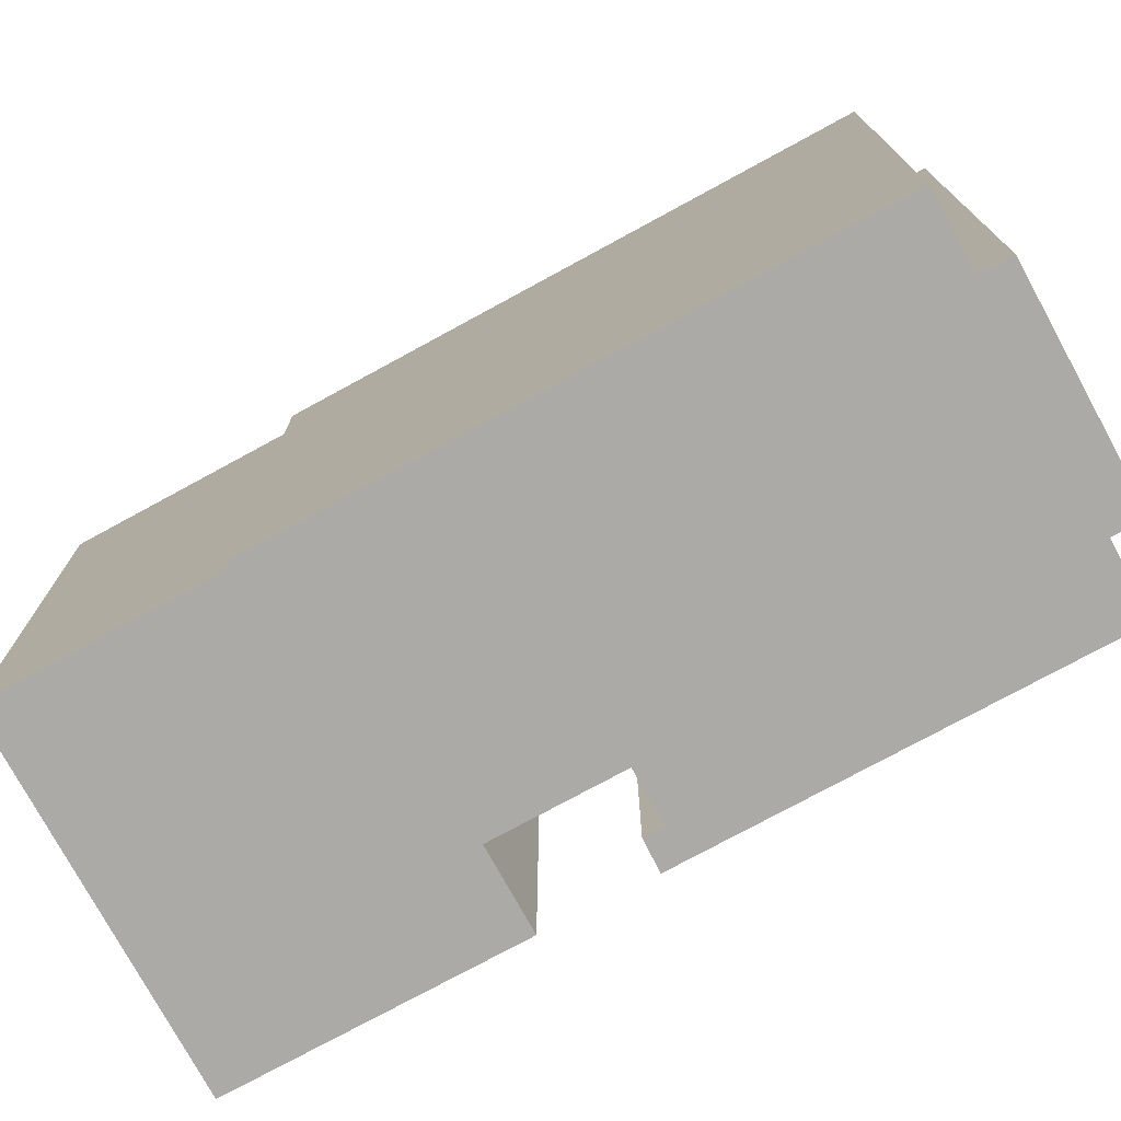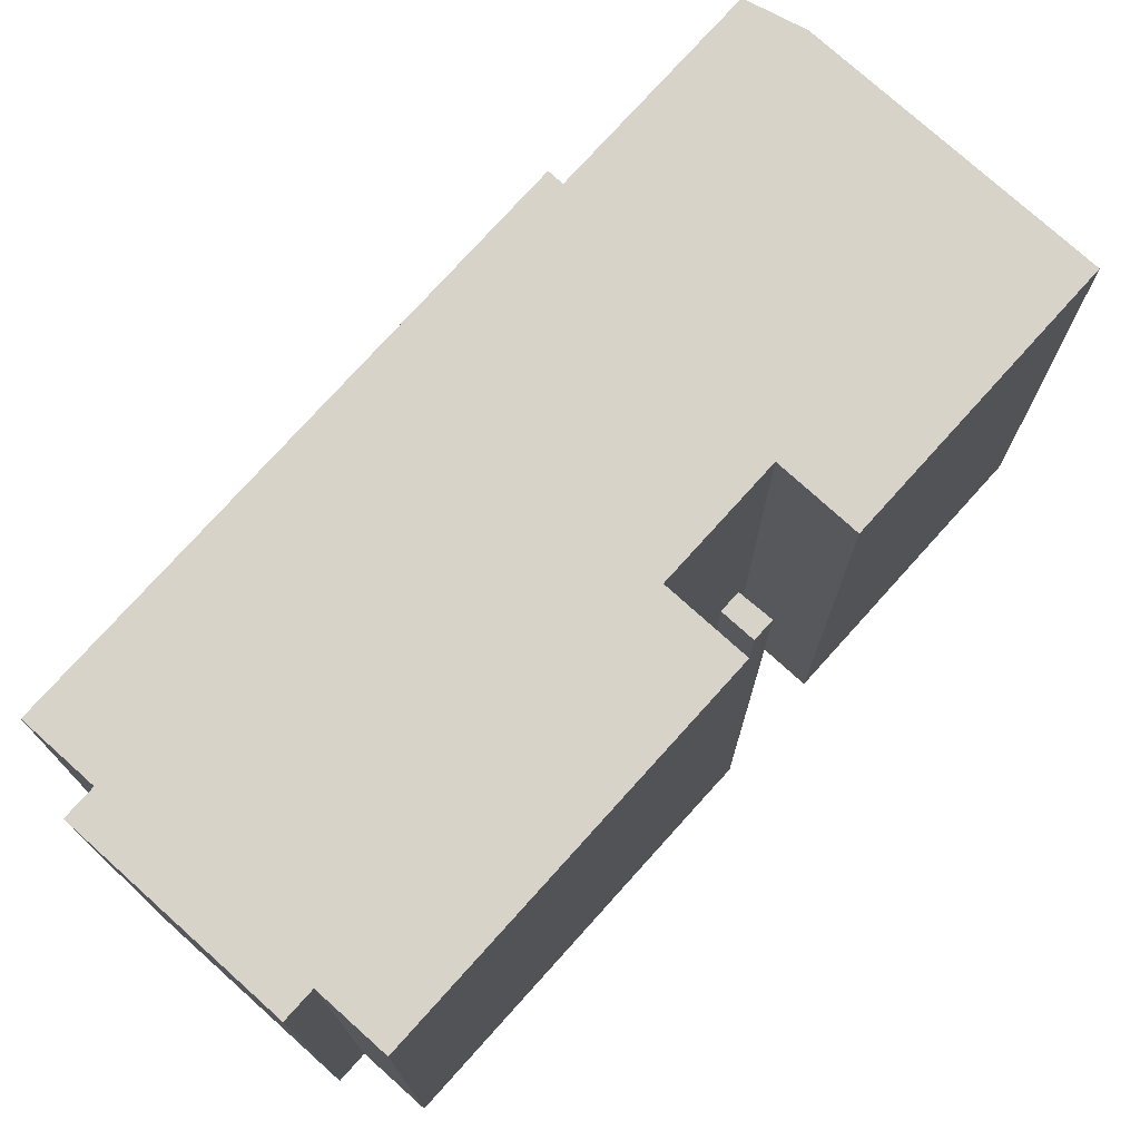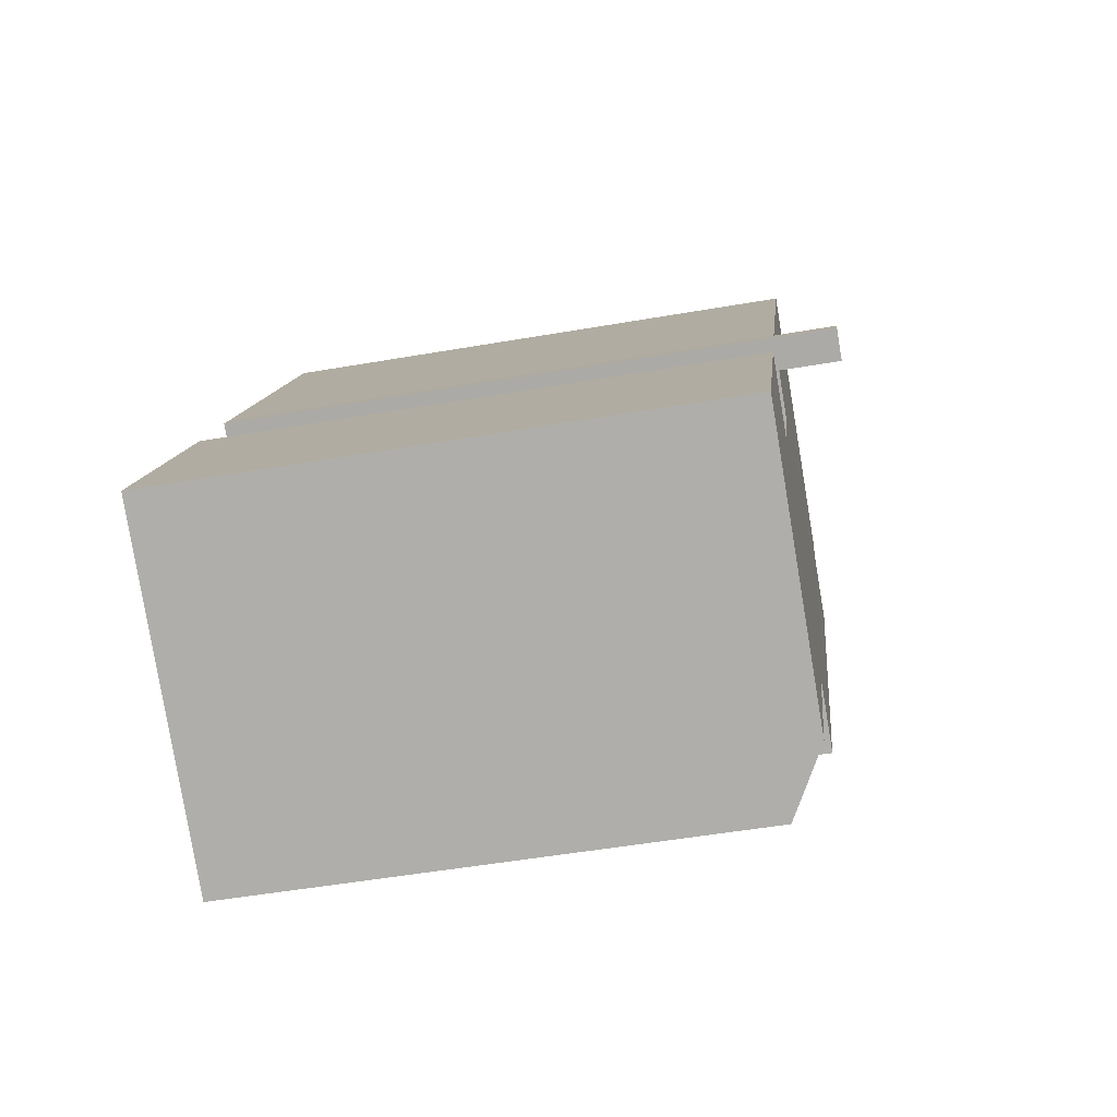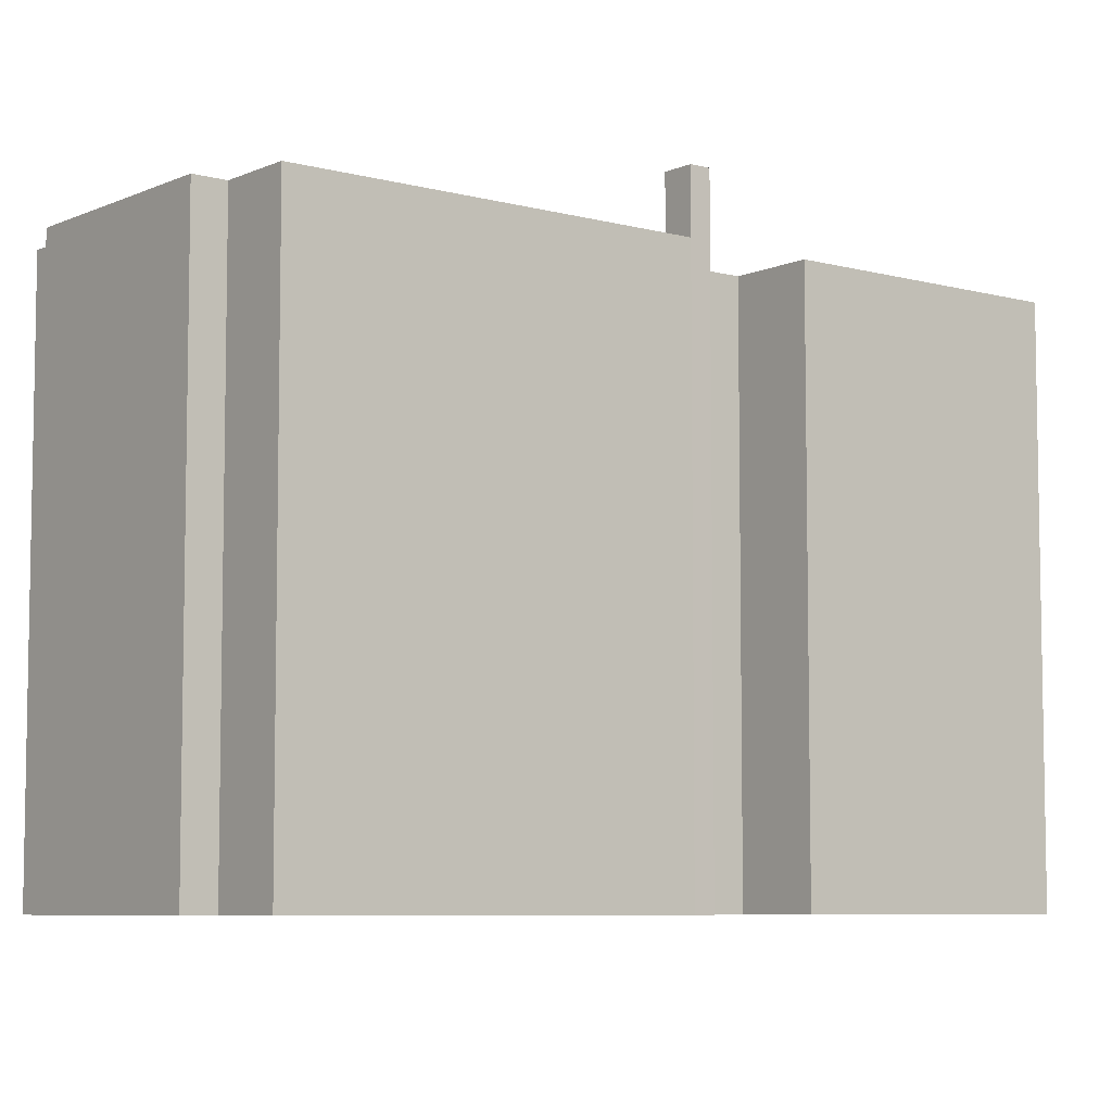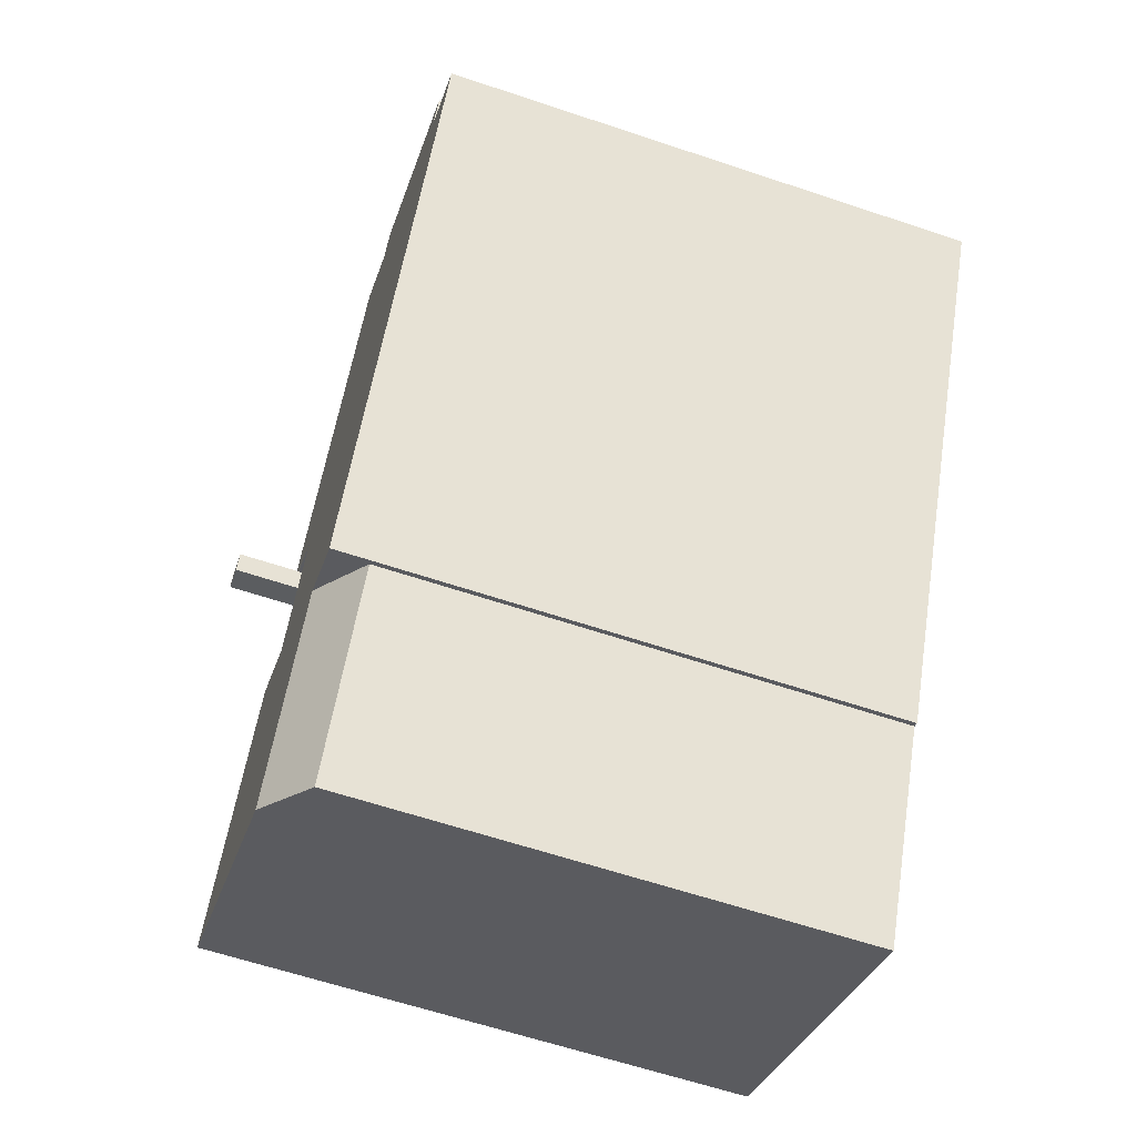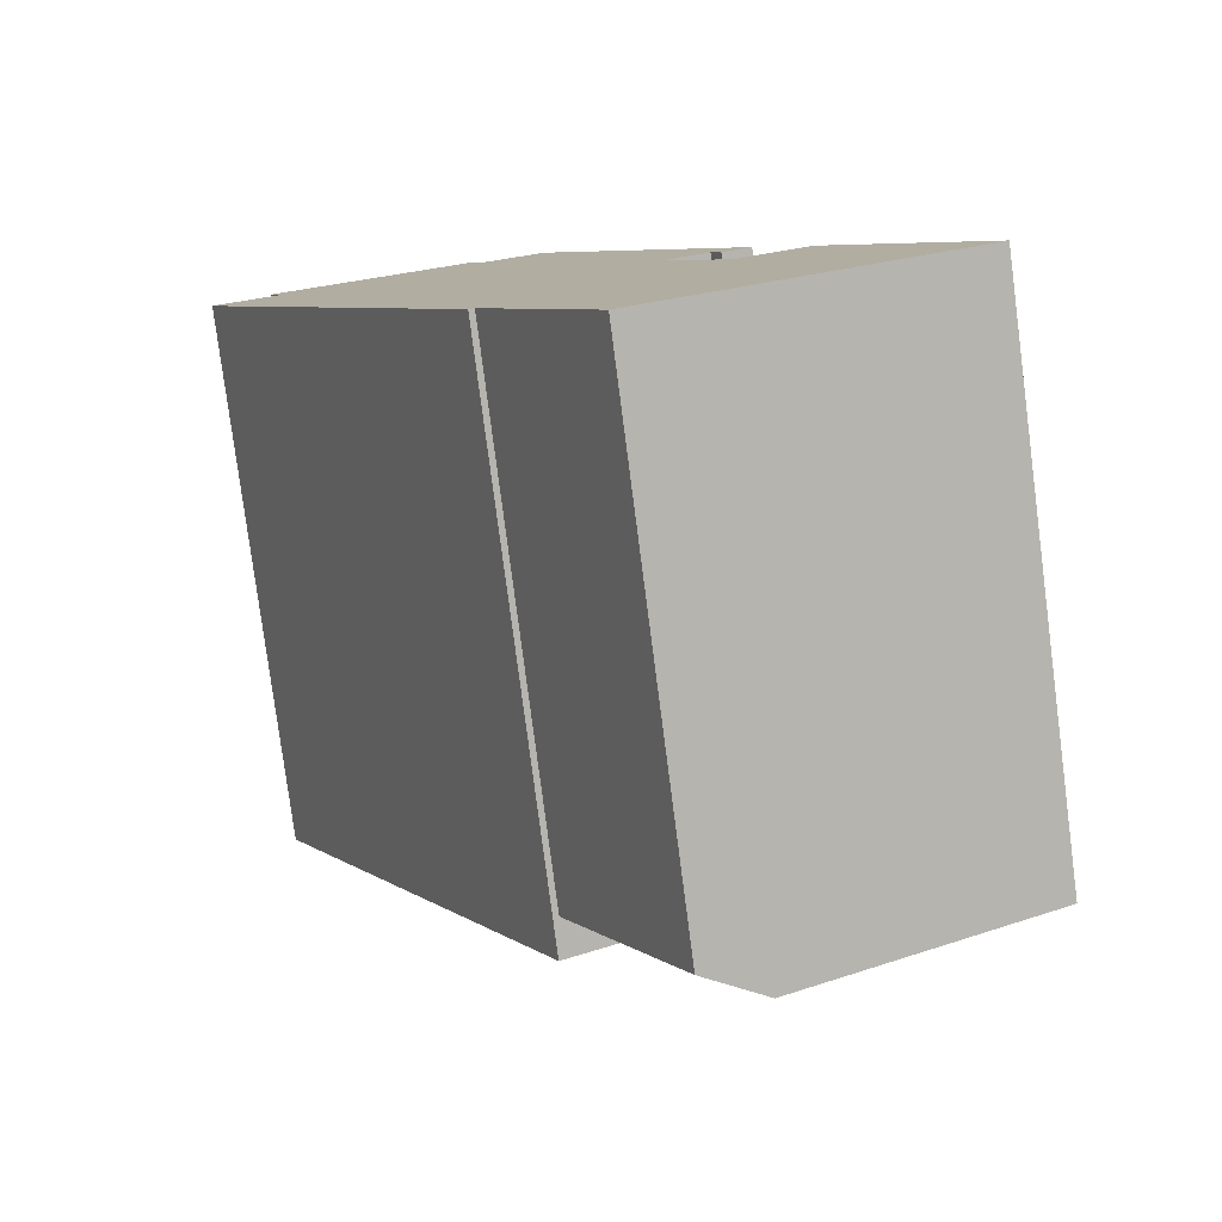
<metadata>
{"format":"obj","ext":"obj","renderer":"f3d","projection":"perspective","resolution":1024,"background":"white","views":[{"elev":-75.9,"azim":-90.2,"up":"+Y"},{"elev":75.9,"azim":13.2,"up":"+Y"},{"elev":-50.5,"azim":100.8,"up":"+Z"},{"elev":-6.9,"azim":22.9,"up":"+Y"},{"elev":-62.2,"azim":-108.8,"up":"+Z"},{"elev":-79.3,"azim":7.4,"up":"+Z"}]}
</metadata>
<code>
v 2.96 7.03 1.468
v 3.549 7.03 1.792
v 3.76 7.03 1.418
v 3.153 7.03 1.11
v -0.033 5.748 -4.651
v 2.234 5.748 -8.777
v 1 4.963 -9.455
v -1.267 4.963 -5.328
v -0.033 5.748 -4.651
v 1 4.963 -9.455
v -6.198 5.748 6.678
v -2.121 5.747 8.918
v -1.791 5.747 8.317
v -5.87 5.748 6.081
v -7.261 5.748 5.316
v -1.267 5.748 -5.328
v -1.378 5.748 -5.39
v -0.444 5.747 9.057
v 3.549 5.747 1.792
v 2.96 5.747 1.468
v -0.444 5.747 9.057
v 2.96 5.747 1.468
v 1.978 5.747 0.9278
v -1.791 5.747 8.317
v 3.271 5.747 -1.425
v 4.808 5.747 -0.5692
v 7.675 5.747 -5.787
v -0.033 5.748 -4.651
v 1.978 5.747 0.9278
v 3.271 5.747 -1.425
v -5.87 5.748 6.081
v -1.791 5.747 8.317
v 1.978 5.747 0.9278
v -0.033 5.748 -4.651
v 3.271 5.747 -1.425
v 7.675 5.747 -5.787
v 2.234 5.748 -8.777
v -7.261 5.748 5.316
v -5.87 5.748 6.081
v 1.978 5.747 0.9278
v -1.267 5.748 -5.328
v 1.978 5.747 0.9278
v -0.033 5.748 -4.651
v -7.261 5.748 5.316
v 1.978 5.747 0.9278
v -1.267 5.748 -5.328
v 2.96 5.747 1.468
v 3.549 5.747 1.792
v 3.549 7.03 1.792
v 2.96 7.03 1.468
v 3.654 -5.731 1.605
v 3.76 -5.731 1.418
v 3.76 7.03 1.418
v 3.549 7.03 1.792
v 3.654 -5.731 1.605
v 3.76 7.03 1.418
v 3.549 5.747 1.792
v 3.654 -5.731 1.605
v 3.549 7.03 1.792
v 3.549 5.747 1.792
v 3.549 -5.731 1.792
v 3.654 -5.731 1.605
v -0.444 -5.731 9.057
v 3.549 -5.731 1.792
v 3.549 5.747 1.792
v -0.444 5.747 9.057
v 3.153 7.03 1.11
v 3.76 7.03 1.418
v 3.76 -5.731 1.418
v 3.153 -5.731 1.11
v 2.96 7.03 1.468
v 3.153 7.03 1.11
v 2.96 5.747 1.468
v 2.96 5.747 1.468
v 3.153 7.03 1.11
v 3.153 -5.731 1.11
v 2.96 -5.731 1.468
v 1 4.963 -9.455
v 2.234 5.748 -8.777
v 2.234 -5.731 -8.777
v 1 -5.731 -9.455
v 2.234 5.748 -8.777
v 7.675 5.747 -5.787
v 2.234 5.748 -8.777
v 2.234 5.748 -8.777
v 7.675 5.747 -5.787
v 7.675 -5.731 -5.787
v 2.234 -5.731 -8.777
v -1.267 4.963 -5.328
v 1 4.963 -9.455
v 1 -5.731 -9.455
v -1.267 -5.731 -5.328
v -2.121 -5.731 8.918
v -1.791 -5.731 8.317
v -1.791 5.747 8.317
v -2.121 5.747 8.918
v -1.118 -5.731 8.687
v -0.444 -5.731 9.057
v -0.444 5.747 9.057
v -1.791 5.747 8.317
v -1.791 -5.731 8.317
v -1.118 -5.731 8.687
v -1.791 5.747 8.317
v -1.118 -5.731 8.687
v -0.444 5.747 9.057
v 1.978 5.747 0.9278
v 2.96 5.747 1.468
v 2.96 -5.731 1.468
v 1.978 -5.731 0.9278
v 1.978 -5.731 0.9278
v 3.271 -5.731 -1.425
v 3.271 5.747 -1.425
v 1.978 5.747 0.9278
v 3.271 -5.731 -1.425
v 4.808 -5.731 -0.5692
v 4.808 5.747 -0.5692
v 3.271 5.747 -1.425
v 4.808 -5.731 -0.5692
v 7.675 -5.731 -5.787
v 7.675 5.747 -5.787
v 4.808 5.747 -0.5692
v -1.378 5.748 -5.39
v -1.323 -5.731 -5.359
v -1.378 -5.731 -5.39
v -1.378 5.748 -5.39
v -1.267 5.748 -5.328
v -1.323 -5.731 -5.359
v -1.323 -5.731 -5.359
v -1.267 5.748 -5.328
v -1.267 4.963 -5.328
v -1.323 -5.731 -5.359
v -1.267 4.963 -5.328
v -1.267 -5.731 -5.328
v -1.267 4.963 -5.328
v -1.267 5.748 -5.328
v -0.033 5.748 -4.651
v -1.267 5.748 -5.328
v -0.033 5.748 -4.651
v -0.033 5.748 -4.651
v -7.261 5.748 5.316
v -1.378 5.748 -5.39
v -1.378 -5.731 -5.39
v -7.261 -5.731 5.316
v -6.566 -5.731 5.698
v -5.87 -5.731 6.081
v -5.87 5.748 6.081
v -7.261 5.748 5.316
v -7.261 -5.731 5.316
v -6.566 -5.731 5.698
v -7.261 5.748 5.316
v -6.566 -5.731 5.698
v -5.87 5.748 6.081
v -6.198 5.748 6.678
v -5.87 5.748 6.081
v -5.87 -5.731 6.081
v -6.198 -5.731 6.678
v -4.16 -5.731 7.798
v -2.121 -5.731 8.918
v -2.121 5.747 8.918
v -6.198 5.748 6.678
v -6.198 -5.731 6.678
v -4.16 -5.731 7.798
v -6.198 5.748 6.678
v -4.16 -5.731 7.798
v -2.121 5.747 8.918
v -0.033 5.748 -4.651
v 2.234 5.748 -8.777
v -0.033 5.748 -4.651
v -0.033 5.748 -4.651
v 2.234 5.748 -8.777
v 2.234 5.748 -8.777
v -2.121 -5.731 8.918
v -4.16 -5.731 7.798
v -6.198 -5.731 6.678
v -5.87 -5.731 6.081
v -6.566 -5.731 5.698
v -7.261 -5.731 5.316
v -1.378 -5.731 -5.39
v -1.323 -5.731 -5.359
v -1.267 -5.731 -5.328
v 1 -5.731 -9.455
v 2.234 -5.731 -8.777
v 7.675 -5.731 -5.787
v 4.808 -5.731 -0.5692
v 3.271 -5.731 -1.425
v 1.978 -5.731 0.9278
v 2.96 -5.731 1.468
v 3.153 -5.731 1.11
v 3.76 -5.731 1.418
v 3.654 -5.731 1.605
v 3.549 -5.731 1.792
v -0.444 -5.731 9.057
v -1.118 -5.731 8.687
v -1.791 -5.731 8.317
g CDNNDG01_0001260
f 4 1 2
f 3 4 2
f 5 6 7
f 8 9 10
f 14 11 12
f 13 14 12
f 15 16 17
f 18 19 20
f 21 22 24
f 24 22 23
f 25 26 27
f 28 29 30
f 31 32 33
f 37 34 35
f 36 37 35
f 38 39 40
f 41 42 43
f 44 45 46
f 50 47 49
f 49 47 48
f 51 52 53
f 54 55 56
f 57 58 59
f 60 61 62
f 64 65 66
f 63 64 66
f 67 69 70
f 67 68 69
f 71 72 73
f 77 74 76
f 76 74 75
f 80 78 79
f 78 80 81
f 82 83 84
f 86 87 88
f 85 86 88
f 89 91 92
f 89 90 91
f 94 95 96
f 93 94 96
f 97 98 99
f 100 101 102
f 103 104 105
f 108 109 107
f 106 107 109
f 111 112 113
f 110 111 113
f 114 116 117
f 116 114 115
f 119 120 121
f 118 119 121
f 122 123 124
f 125 126 127
f 128 129 130
f 131 132 133
f 134 135 136
f 137 138 139
f 140 142 143
f 142 140 141
f 144 145 146
f 147 148 149
f 150 151 152
f 153 155 156
f 153 154 155
f 157 158 159
f 160 161 162
f 163 164 165
f 166 167 168
f 169 170 171
f 172 173 194
f 187 193 194
f 187 192 193
f 187 191 192
f 173 174 175
f 187 190 191
f 180 185 186
f 175 176 186
f 176 177 186
f 177 178 179
f 177 179 180
f 173 175 194
f 188 189 190
f 180 181 182
f 180 182 185
f 182 183 185
f 177 180 186
f 183 184 185
f 194 186 187
f 175 186 194
f 190 187 188

</code>
